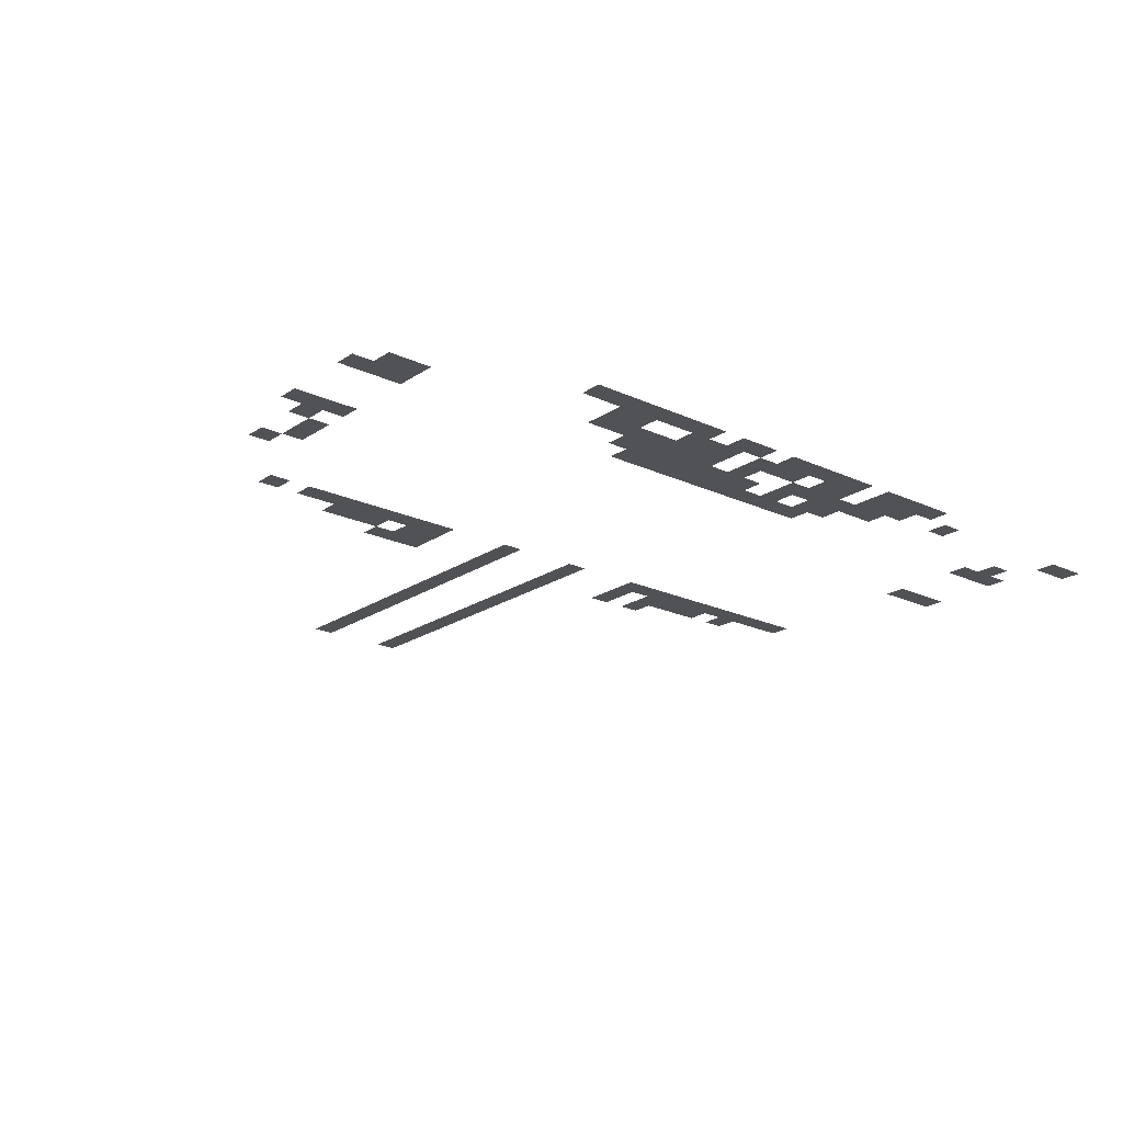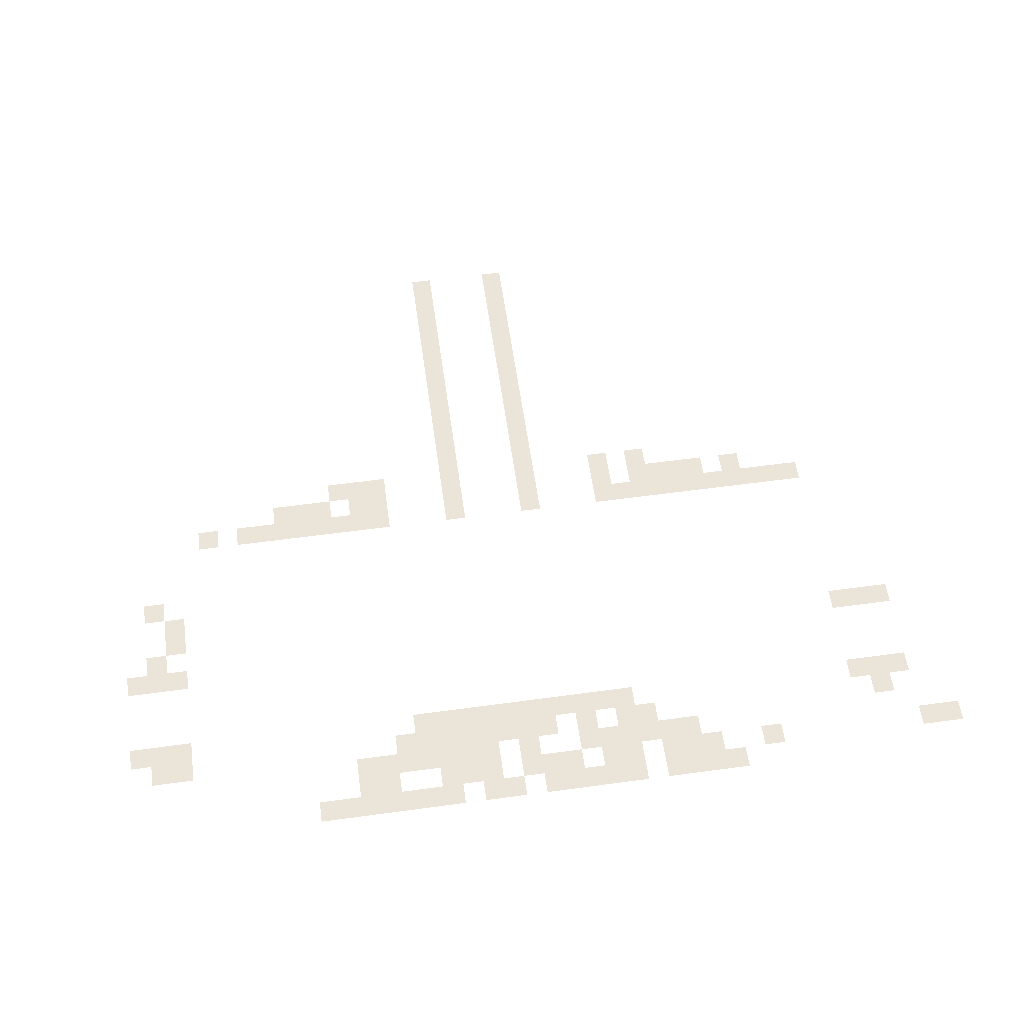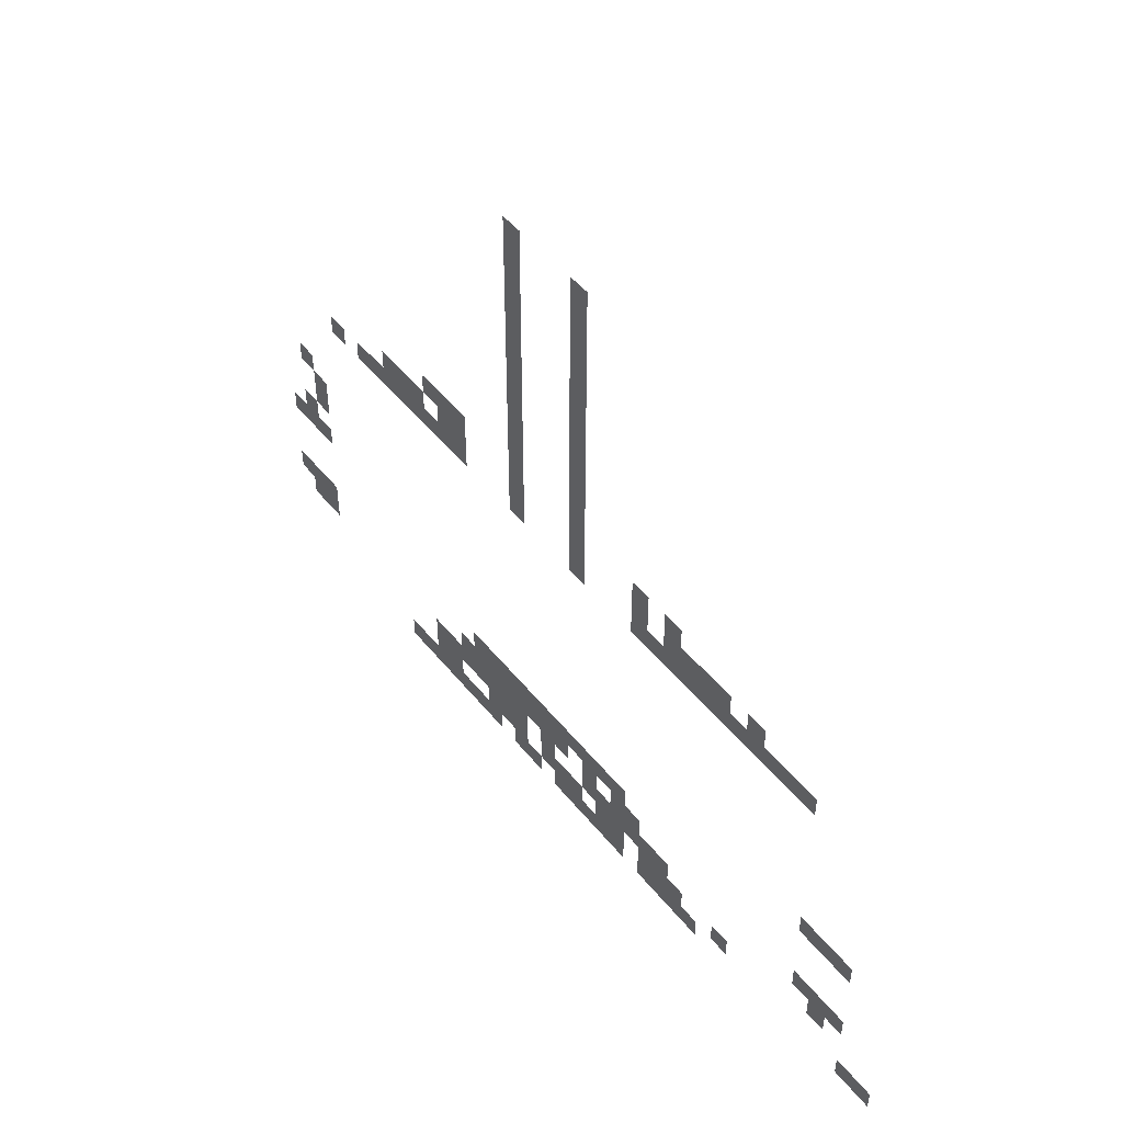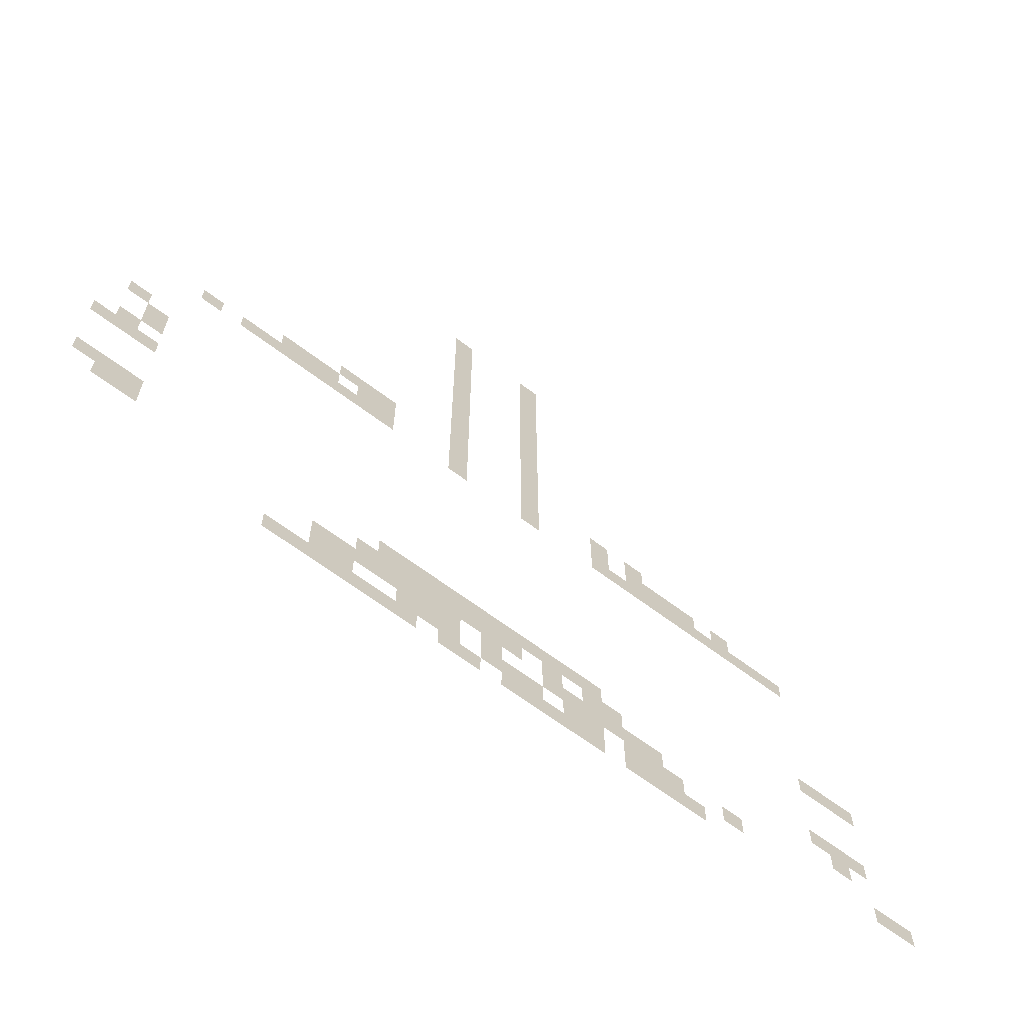
<metadata>
{"format":"obj","ext":"obj","renderer":"f3d","projection":"perspective","resolution":1024,"background":"white","views":[{"elev":-20.8,"azim":-40.0,"up":"+Z"},{"elev":58.7,"azim":-8.0,"up":"+Z"},{"elev":49.7,"azim":52.7,"up":"+Y"},{"elev":-64.9,"azim":-37.3,"up":"+Y"}]}
</metadata>
<code>
v -66 -32 0
v -67 -32 0
v -67 -31 0
v -66 -31 0
v -70 -32 0
v -71 -32 0
v -71 -31 0
v -70 -31 0
v -66 -33 0
v -67 -33 0
v -67 -32 0
v -66 -32 0
v -70 -33 0
v -71 -33 0
v -71 -32 0
v -70 -32 0
v -66 -34 0
v -67 -34 0
v -67 -33 0
v -66 -33 0
v -70 -34 0
v -71 -34 0
v -71 -33 0
v -70 -33 0
v -66 -35 0
v -67 -35 0
v -67 -34 0
v -66 -34 0
v -70 -35 0
v -71 -35 0
v -71 -34 0
v -70 -34 0
v -66 -36 0
v -67 -36 0
v -67 -35 0
v -66 -35 0
v -70 -36 0
v -71 -36 0
v -71 -35 0
v -70 -35 0
v -66 -37 0
v -67 -37 0
v -67 -36 0
v -66 -36 0
v -70 -37 0
v -71 -37 0
v -71 -36 0
v -70 -36 0
v -66 -38 0
v -67 -38 0
v -67 -37 0
v -66 -37 0
v -70 -38 0
v -71 -38 0
v -71 -37 0
v -70 -37 0
v -66 -39 0
v -67 -39 0
v -67 -38 0
v -66 -38 0
v -70 -39 0
v -71 -39 0
v -71 -38 0
v -70 -38 0
v -66 -40 0
v -67 -40 0
v -67 -39 0
v -66 -39 0
v -70 -40 0
v -71 -40 0
v -71 -39 0
v -70 -39 0
v -66 -41 0
v -67 -41 0
v -67 -40 0
v -66 -40 0
v -70 -41 0
v -71 -41 0
v -71 -40 0
v -70 -40 0
v -66 -42 0
v -67 -42 0
v -67 -41 0
v -66 -41 0
v -70 -42 0
v -71 -42 0
v -71 -41 0
v -70 -41 0
v -66 -43 0
v -67 -43 0
v -67 -42 0
v -66 -42 0
v -70 -43 0
v -71 -43 0
v -71 -42 0
v -70 -42 0
v -66 -44 0
v -67 -44 0
v -67 -43 0
v -66 -43 0
v -70 -44 0
v -71 -44 0
v -71 -43 0
v -70 -43 0
v -60 -45 0
v -61 -45 0
v -61 -44 0
v -60 -44 0
v -62 -45 0
v -63 -45 0
v -63 -44 0
v -62 -44 0
v -66 -45 0
v -67 -45 0
v -67 -44 0
v -66 -44 0
v -70 -45 0
v -71 -45 0
v -71 -44 0
v -70 -44 0
v -74 -45 0
v -75 -45 0
v -75 -44 0
v -74 -44 0
v -75 -45 0
v -76 -45 0
v -76 -44 0
v -75 -44 0
v -76 -45 0
v -77 -45 0
v -77 -44 0
v -76 -44 0
v -55 -46 0
v -56 -46 0
v -56 -45 0
v -55 -45 0
v -57 -46 0
v -58 -46 0
v -58 -45 0
v -57 -45 0
v -58 -46 0
v -59 -46 0
v -59 -45 0
v -58 -45 0
v -59 -46 0
v -60 -46 0
v -60 -45 0
v -59 -45 0
v -60 -46 0
v -61 -46 0
v -61 -45 0
v -60 -45 0
v -62 -46 0
v -63 -46 0
v -63 -45 0
v -62 -45 0
v -66 -46 0
v -67 -46 0
v -67 -45 0
v -66 -45 0
v -70 -46 0
v -71 -46 0
v -71 -45 0
v -70 -45 0
v -74 -46 0
v -75 -46 0
v -75 -45 0
v -74 -45 0
v -75 -46 0
v -76 -46 0
v -76 -45 0
v -75 -45 0
v -77 -46 0
v -78 -46 0
v -78 -45 0
v -77 -45 0
v -78 -46 0
v -79 -46 0
v -79 -45 0
v -78 -45 0
v -79 -46 0
v -80 -46 0
v -80 -45 0
v -79 -45 0
v -52 -47 0
v -53 -47 0
v -53 -46 0
v -52 -46 0
v -53 -47 0
v -54 -47 0
v -54 -46 0
v -53 -46 0
v -54 -47 0
v -55 -47 0
v -55 -46 0
v -54 -46 0
v -55 -47 0
v -56 -47 0
v -56 -46 0
v -55 -46 0
v -56 -47 0
v -57 -47 0
v -57 -46 0
v -56 -46 0
v -57 -47 0
v -58 -47 0
v -58 -46 0
v -57 -46 0
v -58 -47 0
v -59 -47 0
v -59 -46 0
v -58 -46 0
v -59 -47 0
v -60 -47 0
v -60 -46 0
v -59 -46 0
v -60 -47 0
v -61 -47 0
v -61 -46 0
v -60 -46 0
v -61 -47 0
v -62 -47 0
v -62 -46 0
v -61 -46 0
v -62 -47 0
v -63 -47 0
v -63 -46 0
v -62 -46 0
v -66 -47 0
v -67 -47 0
v -67 -46 0
v -66 -46 0
v -70 -47 0
v -71 -47 0
v -71 -46 0
v -70 -46 0
v -74 -47 0
v -75 -47 0
v -75 -46 0
v -74 -46 0
v -75 -47 0
v -76 -47 0
v -76 -46 0
v -75 -46 0
v -76 -47 0
v -77 -47 0
v -77 -46 0
v -76 -46 0
v -77 -47 0
v -78 -47 0
v -78 -46 0
v -77 -46 0
v -78 -47 0
v -79 -47 0
v -79 -46 0
v -78 -46 0
v -79 -47 0
v -80 -47 0
v -80 -46 0
v -79 -46 0
v -80 -47 0
v -81 -47 0
v -81 -46 0
v -80 -46 0
v -81 -47 0
v -82 -47 0
v -82 -46 0
v -81 -46 0
v -83 -47 0
v -84 -47 0
v -84 -46 0
v -83 -46 0
v -86 -51 0
v -87 -51 0
v -87 -50 0
v -86 -50 0
v -85 -52 0
v -86 -52 0
v -86 -51 0
v -85 -51 0
v -85 -53 0
v -86 -53 0
v -86 -52 0
v -85 -52 0
v -86 -54 0
v -87 -54 0
v -87 -53 0
v -86 -53 0
v -49 -55 0
v -50 -55 0
v -50 -54 0
v -49 -54 0
v -50 -55 0
v -51 -55 0
v -51 -54 0
v -50 -54 0
v -51 -55 0
v -52 -55 0
v -52 -54 0
v -51 -54 0
v -85 -55 0
v -86 -55 0
v -86 -54 0
v -85 -54 0
v -86 -55 0
v -87 -55 0
v -87 -54 0
v -86 -54 0
v -87 -55 0
v -88 -55 0
v -88 -54 0
v -87 -54 0
v -49 -59 0
v -50 -59 0
v -50 -58 0
v -49 -58 0
v -50 -59 0
v -51 -59 0
v -51 -58 0
v -50 -58 0
v -51 -59 0
v -52 -59 0
v -52 -58 0
v -51 -58 0
v -63 -59 0
v -64 -59 0
v -64 -58 0
v -63 -58 0
v -64 -59 0
v -65 -59 0
v -65 -58 0
v -64 -58 0
v -65 -59 0
v -66 -59 0
v -66 -58 0
v -65 -58 0
v -66 -59 0
v -67 -59 0
v -67 -58 0
v -66 -58 0
v -67 -59 0
v -68 -59 0
v -68 -58 0
v -67 -58 0
v -68 -59 0
v -69 -59 0
v -69 -58 0
v -68 -58 0
v -69 -59 0
v -70 -59 0
v -70 -58 0
v -69 -58 0
v -70 -59 0
v -71 -59 0
v -71 -58 0
v -70 -58 0
v -71 -59 0
v -72 -59 0
v -72 -58 0
v -71 -58 0
v -72 -59 0
v -73 -59 0
v -73 -58 0
v -72 -58 0
v -73 -59 0
v -74 -59 0
v -74 -58 0
v -73 -58 0
v -85 -59 0
v -86 -59 0
v -86 -58 0
v -85 -58 0
v -86 -59 0
v -87 -59 0
v -87 -58 0
v -86 -58 0
v -87 -59 0
v -88 -59 0
v -88 -58 0
v -87 -58 0
v -50 -60 0
v -51 -60 0
v -51 -59 0
v -50 -59 0
v -62 -60 0
v -63 -60 0
v -63 -59 0
v -62 -59 0
v -63 -60 0
v -64 -60 0
v -64 -59 0
v -63 -59 0
v -65 -60 0
v -66 -60 0
v -66 -59 0
v -65 -59 0
v -67 -60 0
v -68 -60 0
v -68 -59 0
v -67 -59 0
v -68 -60 0
v -69 -60 0
v -69 -59 0
v -68 -59 0
v -69 -60 0
v -70 -60 0
v -70 -59 0
v -69 -59 0
v -70 -60 0
v -71 -60 0
v -71 -59 0
v -70 -59 0
v -71 -60 0
v -72 -60 0
v -72 -59 0
v -71 -59 0
v -72 -60 0
v -73 -60 0
v -73 -59 0
v -72 -59 0
v -73 -60 0
v -74 -60 0
v -74 -59 0
v -73 -59 0
v -74 -60 0
v -75 -60 0
v -75 -59 0
v -74 -59 0
v -85 -60 0
v -86 -60 0
v -86 -59 0
v -85 -59 0
v -86 -60 0
v -87 -60 0
v -87 -59 0
v -86 -59 0
v -60 -61 0
v -61 -61 0
v -61 -60 0
v -60 -60 0
v -61 -61 0
v -62 -61 0
v -62 -60 0
v -61 -60 0
v -62 -61 0
v -63 -61 0
v -63 -60 0
v -62 -60 0
v -63 -61 0
v -64 -61 0
v -64 -60 0
v -63 -60 0
v -64 -61 0
v -65 -61 0
v -65 -60 0
v -64 -60 0
v -65 -61 0
v -66 -61 0
v -66 -60 0
v -65 -60 0
v -68 -61 0
v -69 -61 0
v -69 -60 0
v -68 -60 0
v -70 -61 0
v -71 -61 0
v -71 -60 0
v -70 -60 0
v -71 -61 0
v -72 -61 0
v -72 -60 0
v -71 -60 0
v -72 -61 0
v -73 -61 0
v -73 -60 0
v -72 -60 0
v -73 -61 0
v -74 -61 0
v -74 -60 0
v -73 -60 0
v -74 -61 0
v -75 -61 0
v -75 -60 0
v -74 -60 0
v -75 -61 0
v -76 -61 0
v -76 -60 0
v -75 -60 0
v -76 -61 0
v -77 -61 0
v -77 -60 0
v -76 -60 0
v -47 -62 0
v -48 -62 0
v -48 -61 0
v -47 -61 0
v -48 -62 0
v -49 -62 0
v -49 -61 0
v -48 -61 0
v -56 -62 0
v -57 -62 0
v -57 -61 0
v -56 -61 0
v -59 -62 0
v -60 -62 0
v -60 -61 0
v -59 -61 0
v -60 -62 0
v -61 -62 0
v -61 -61 0
v -60 -61 0
v -61 -62 0
v -62 -62 0
v -62 -61 0
v -61 -61 0
v -63 -62 0
v -64 -62 0
v -64 -61 0
v -63 -61 0
v -64 -62 0
v -65 -62 0
v -65 -61 0
v -64 -61 0
v -66 -62 0
v -67 -62 0
v -67 -61 0
v -66 -61 0
v -67 -62 0
v -68 -62 0
v -68 -61 0
v -67 -61 0
v -68 -62 0
v -69 -62 0
v -69 -61 0
v -68 -61 0
v -70 -62 0
v -71 -62 0
v -71 -61 0
v -70 -61 0
v -71 -62 0
v -72 -62 0
v -72 -61 0
v -71 -61 0
v -72 -62 0
v -73 -62 0
v -73 -61 0
v -72 -61 0
v -75 -62 0
v -76 -62 0
v -76 -61 0
v -75 -61 0
v -76 -62 0
v -77 -62 0
v -77 -61 0
v -76 -61 0
v -58 -63 0
v -59 -63 0
v -59 -62 0
v -58 -62 0
v -59 -63 0
v -60 -63 0
v -60 -62 0
v -59 -62 0
v -60 -63 0
v -61 -63 0
v -61 -62 0
v -60 -62 0
v -61 -63 0
v -62 -63 0
v -62 -62 0
v -61 -62 0
v -63 -63 0
v -64 -63 0
v -64 -62 0
v -63 -62 0
v -64 -63 0
v -65 -63 0
v -65 -62 0
v -64 -62 0
v -65 -63 0
v -66 -63 0
v -66 -62 0
v -65 -62 0
v -66 -63 0
v -67 -63 0
v -67 -62 0
v -66 -62 0
v -67 -63 0
v -68 -63 0
v -68 -62 0
v -67 -62 0
v -69 -63 0
v -70 -63 0
v -70 -62 0
v -69 -62 0
v -70 -63 0
v -71 -63 0
v -71 -62 0
v -70 -62 0
v -72 -63 0
v -73 -63 0
v -73 -62 0
v -72 -62 0
v -73 -63 0
v -74 -63 0
v -74 -62 0
v -73 -62 0
v -74 -63 0
v -75 -63 0
v -75 -62 0
v -74 -62 0
v -75 -63 0
v -76 -63 0
v -76 -62 0
v -75 -62 0
v -76 -63 0
v -77 -63 0
v -77 -62 0
v -76 -62 0
v -77 -63 0
v -78 -63 0
v -78 -62 0
v -77 -62 0
v -78 -63 0
v -79 -63 0
v -79 -62 0
v -78 -62 0
g FrogCave1_mesh_0005
f 1 2 3 4
f 5 6 7 8
f 9 10 11 12
f 13 14 15 16
f 17 18 19 20
f 21 22 23 24
f 25 26 27 28
f 29 30 31 32
f 33 34 35 36
f 37 38 39 40
f 41 42 43 44
f 45 46 47 48
f 49 50 51 52
f 53 54 55 56
f 57 58 59 60
f 61 62 63 64
f 65 66 67 68
f 69 70 71 72
f 73 74 75 76
f 77 78 79 80
f 81 82 83 84
f 85 86 87 88
f 89 90 91 92
f 93 94 95 96
f 97 98 99 100
f 101 102 103 104
f 105 106 107 108
f 109 110 111 112
f 113 114 115 116
f 117 118 119 120
f 121 122 123 124
f 125 126 127 128
f 129 130 131 132
f 133 134 135 136
f 137 138 139 140
f 141 142 143 144
f 145 146 147 148
f 149 150 151 152
f 153 154 155 156
f 157 158 159 160
f 161 162 163 164
f 165 166 167 168
f 169 170 171 172
f 173 174 175 176
f 177 178 179 180
f 181 182 183 184
f 185 186 187 188
f 189 190 191 192
f 193 194 195 196
f 197 198 199 200
f 201 202 203 204
f 205 206 207 208
f 209 210 211 212
f 213 214 215 216
f 217 218 219 220
f 221 222 223 224
f 225 226 227 228
f 229 230 231 232
f 233 234 235 236
f 237 238 239 240
f 241 242 243 244
f 245 246 247 248
f 249 250 251 252
f 253 254 255 256
f 257 258 259 260
f 261 262 263 264
f 265 266 267 268
f 269 270 271 272
f 273 274 275 276
f 277 278 279 280
f 281 282 283 284
f 285 286 287 288
f 289 290 291 292
f 293 294 295 296
f 297 298 299 300
f 301 302 303 304
f 305 306 307 308
f 309 310 311 312
f 313 314 315 316
f 317 318 319 320
f 321 322 323 324
f 325 326 327 328
f 329 330 331 332
f 333 334 335 336
f 337 338 339 340
f 341 342 343 344
f 345 346 347 348
f 349 350 351 352
f 353 354 355 356
f 357 358 359 360
f 361 362 363 364
f 365 366 367 368
f 369 370 371 372
f 373 374 375 376
f 377 378 379 380
f 381 382 383 384
f 385 386 387 388
f 389 390 391 392
f 393 394 395 396
f 397 398 399 400
f 401 402 403 404
f 405 406 407 408
f 409 410 411 412
f 413 414 415 416
f 417 418 419 420
f 421 422 423 424
f 425 426 427 428
f 429 430 431 432
f 433 434 435 436
f 437 438 439 440
f 441 442 443 444
f 445 446 447 448
f 449 450 451 452
f 453 454 455 456
f 457 458 459 460
f 461 462 463 464
f 465 466 467 468
f 469 470 471 472
f 473 474 475 476
f 477 478 479 480
f 481 482 483 484
f 485 486 487 488
f 489 490 491 492
f 493 494 495 496
f 497 498 499 500
f 501 502 503 504
f 505 506 507 508
f 509 510 511 512
f 513 514 515 516
f 517 518 519 520
f 521 522 523 524
f 525 526 527 528
f 529 530 531 532
f 533 534 535 536
f 537 538 539 540
f 541 542 543 544
f 545 546 547 548
f 549 550 551 552
f 553 554 555 556
f 557 558 559 560
f 561 562 563 564
f 565 566 567 568
f 569 570 571 572
f 573 574 575 576
f 577 578 579 580
f 581 582 583 584
f 585 586 587 588
f 589 590 591 592
f 593 594 595 596
f 597 598 599 600
f 601 602 603 604
f 605 606 607 608
f 609 610 611 612
f 613 614 615 616
f 617 618 619 620
f 621 622 623 624
f 625 626 627 628

</code>
